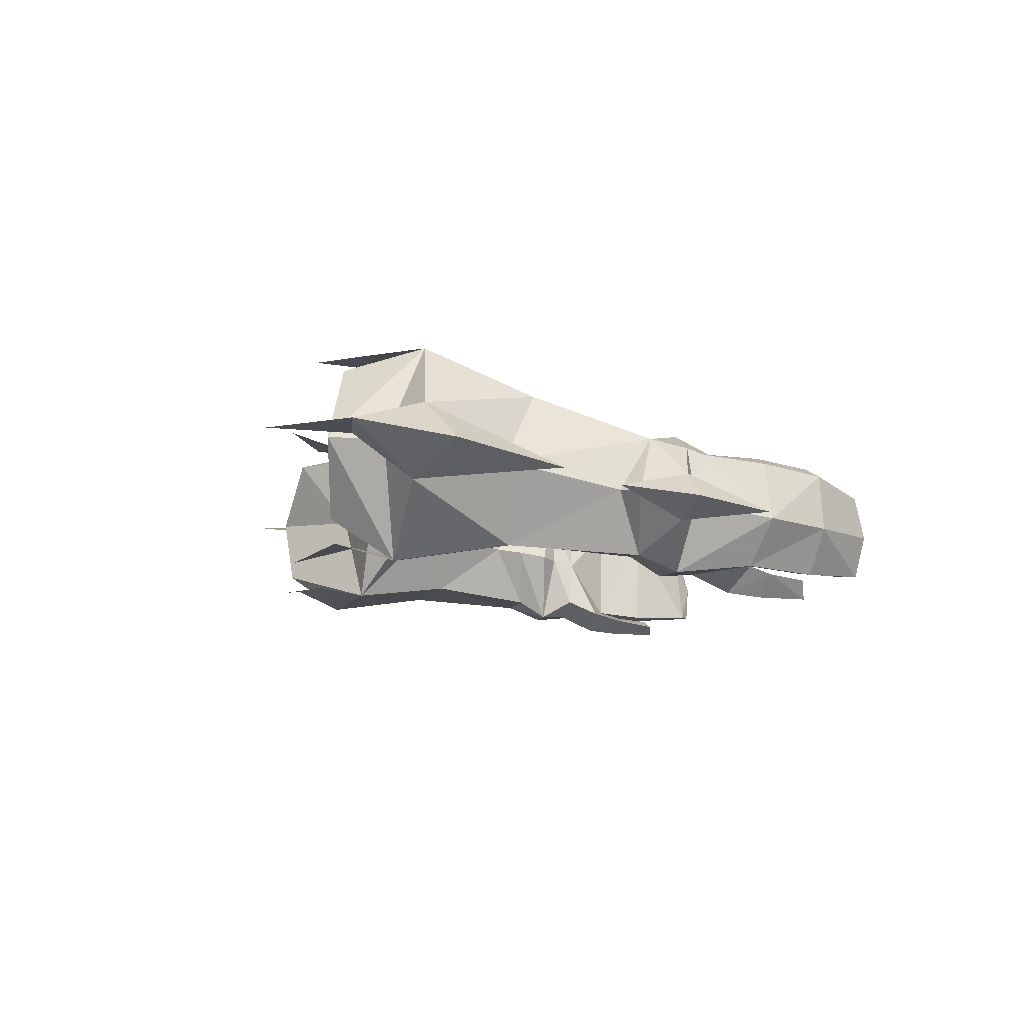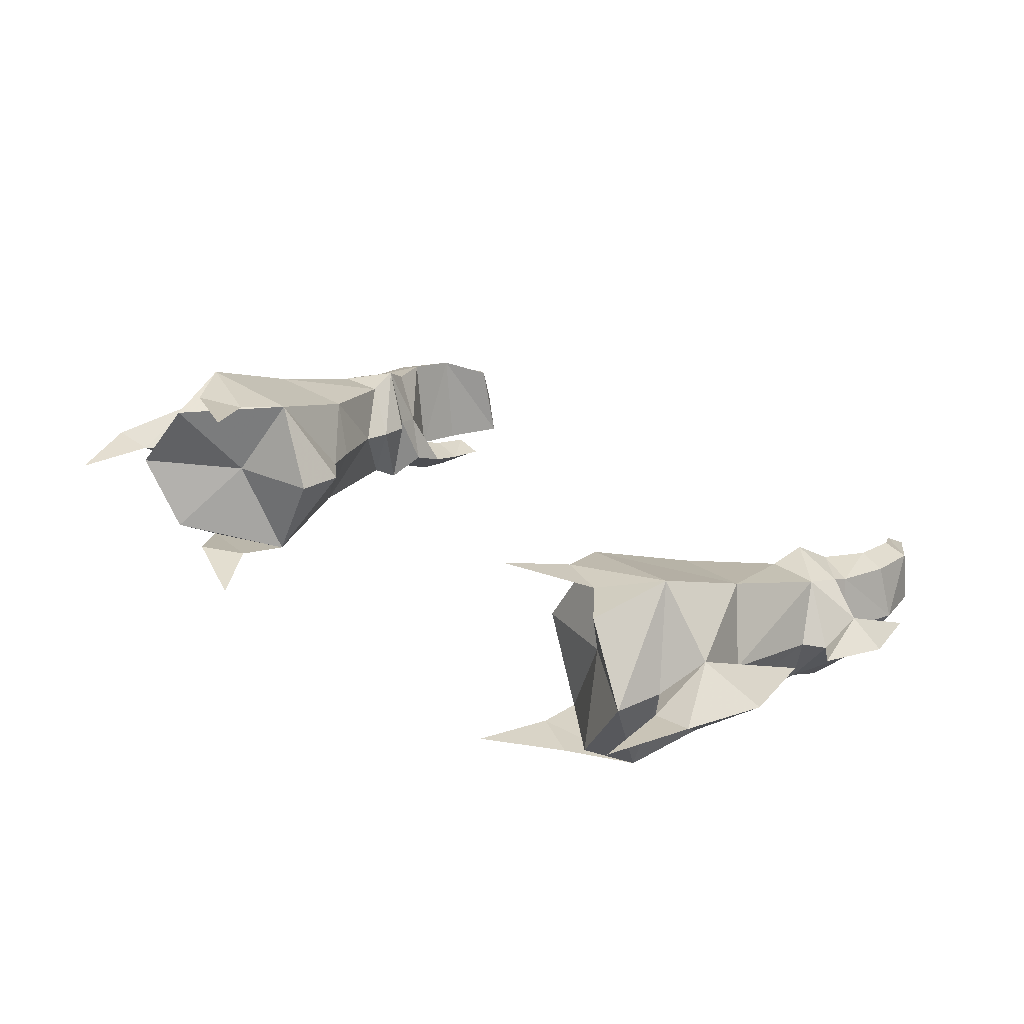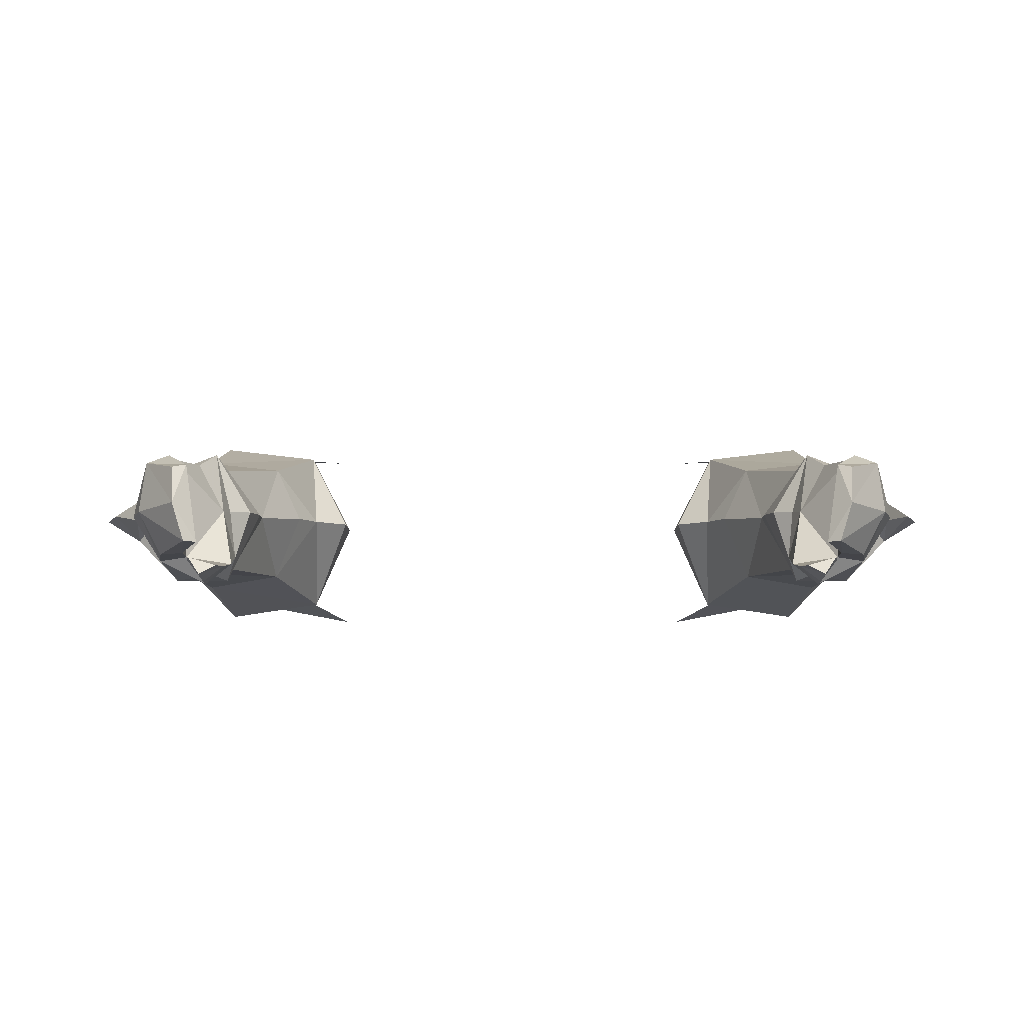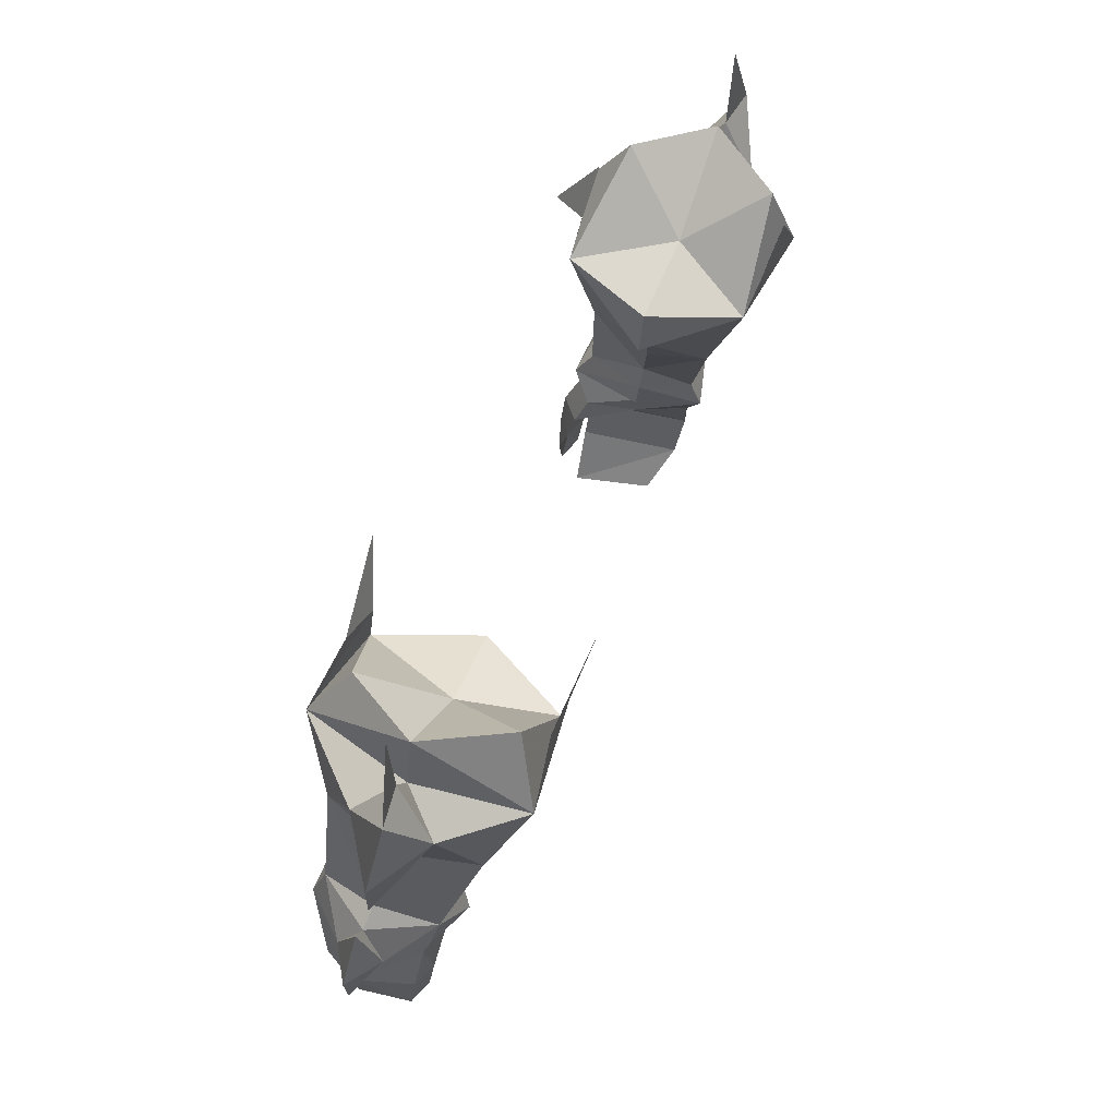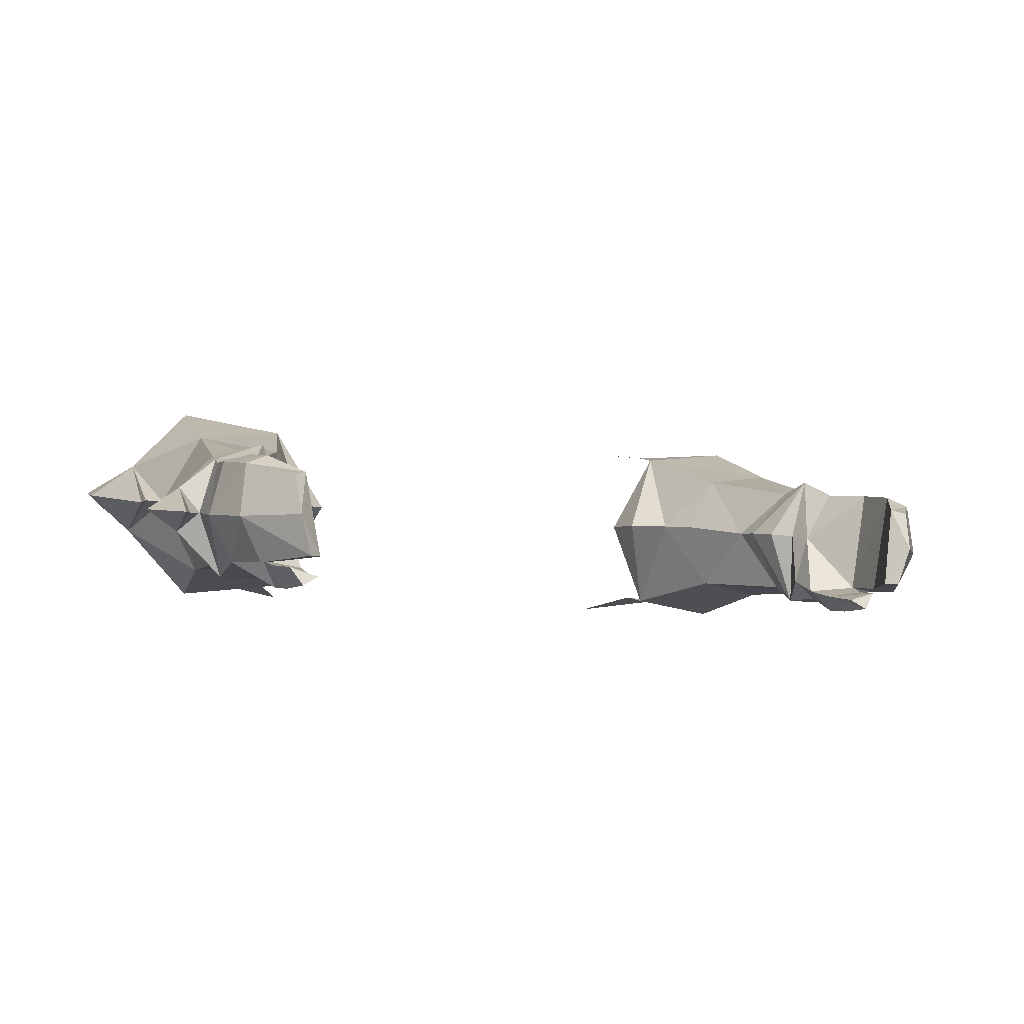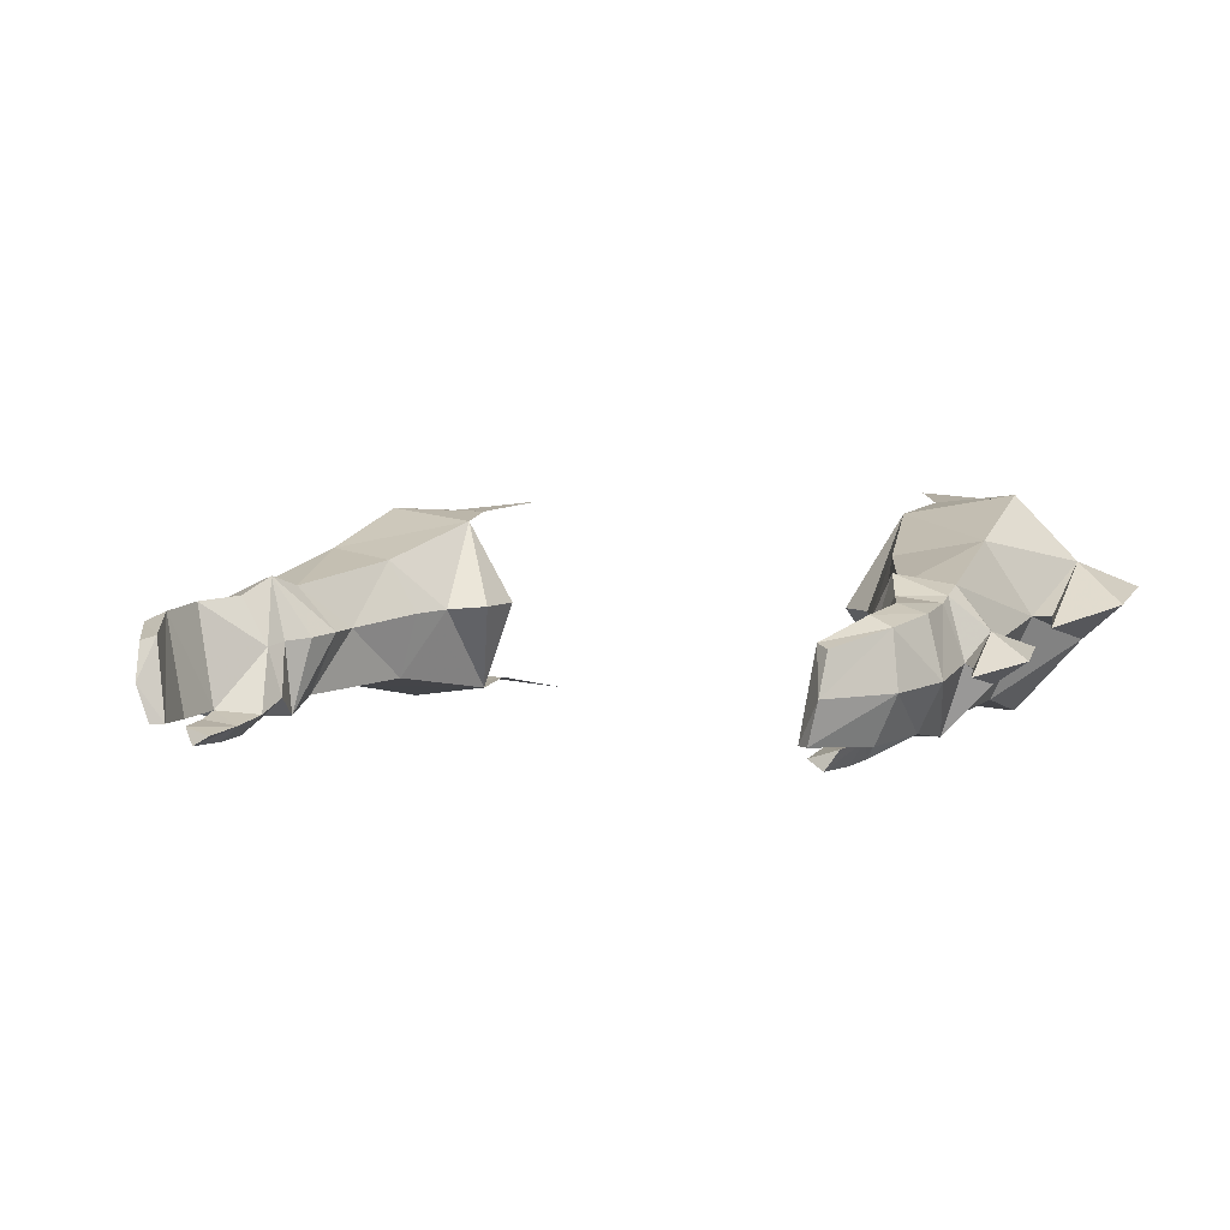
<metadata>
{"format":"obj","ext":"obj","renderer":"f3d","projection":"perspective","resolution":1024,"background":"white","views":[{"elev":-7.0,"azim":80.2,"up":"+Y"},{"elev":28.4,"azim":44.4,"up":"+Y"},{"elev":-13.4,"azim":180.0,"up":"+Y"},{"elev":53.3,"azim":111.1,"up":"+Z"},{"elev":-8.3,"azim":157.5,"up":"+Y"},{"elev":0.6,"azim":-152.0,"up":"+Y"}]}
</metadata>
<code>
g demon_glove_female_105530
v -7.537 -2.004 61.32
v -8.866 -1.576 59.27
v -10.63 -1.606 60.11
v -12.24 -2.32 58.22
v -8.585 -1.918 57.41
v -8.024 5.343 60.63
v -11.07 5.003 59.26
v -9.268 4.894 58.52
v -12.58 5.053 57.23
v -8.79 4.458 56.65
v 7.526 -2.004 61.33
v 10.62 -1.605 60.11
v 8.856 -1.576 59.27
v 12.23 -2.32 58.22
v 8.575 -1.918 57.41
v 8.015 5.343 60.63
v 9.258 4.893 58.52
v 11.06 5.002 59.25
v 12.57 5.053 57.22
v 8.781 4.458 56.65
f 2 1 3
f 4 2 3
f 5 2 4
f 7 6 8
f 7 8 9
f 9 8 10
f 12 11 13
f 12 13 14
f 14 13 15
f 17 16 18
f 19 17 18
f 20 17 19
g demon_glove_female_105530
v -11.16 -2.624 48.55
v -13.1 -2.076 49.79
v -11.16 -1.94 49.64
v -13.1 -2.644 48.43
v -14.69 -1.019 48.67
v -14.63 -0.03487 50.08
v -11.68 2.338 48.06
v -13.25 1.983 49.37
v -13.45 1.65 48.11
v -11.45 1.996 49.28
v -11.68 2.338 48.06
v -11.2 -0.1596 47.18
v -11.02 0.03708 48.04
v -12.17 1.648 46.98
v -13.45 1.65 48.11
v -13.52 1.428 47.5
v -10.71 -1.938 47.36
v -11.02 0.03708 48.04
v -11.2 -0.1596 47.18
v -11.16 -2.624 48.55
v -11.61 -3.22 46.18
v -10.67 -2.464 46.14
v -11.62 -2.597 47.51
v -12.11 -2.586 44.7
v -11.52 -3.36 44.98
v -12.27 -2.323 45.53
v -12.27 -2.323 45.53
v -10.77 -2.797 44.91
v -10.67 -2.464 46.14
v -12.11 -2.586 44.7
v -11.42 -3.409 43.3
v -11.85 -2.763 43.47
v -11.85 -2.763 43.47
v -10.83 -3.061 43.44
v -13.78 1.133 45.45
v -12.71 1.115 43.54
v -12.84 1.44 45.37
v -13.5 0.7627 43.36
v -14.3 -0.8365 45.32
v -13.7 -1.101 43.28
v -11.78 0.3364 41.92
v -12.24 0.1687 41.6
v -12.12 -1.229 41.22
v -12.13 -2.538 43.77
v -13.31 -2.408 45.85
v -12.87 -2.647 43.53
v -11.7 -2.596 41.43
v -11.29 -2.57 41.73
v -11.29 -2.57 41.73
v -12.13 -2.538 43.77
v -12.12 -1.229 41.22
v -12.24 0.1687 41.6
v -10.77 -2.797 44.91
v -10.83 -3.061 43.44
v -12.79 3.423 53.43
v -8.79 4.458 56.65
v -12.58 5.053 57.23
v -9.86 2.942 52.78
v -8.352 1.108 54.39
v -8.943 0.9617 53.22
v -8.585 -1.918 57.41
v -12.69 -1.77 54.3
v -12.24 -2.32 58.22
v -9.899 -1.442 53.58
v -13.96 0.07207 50.63
v -13.99 0.9635 54.67
v -14.69 0.5847 48.44
v -10.36 0.1486 48.64
v -10.15 0.3247 49.82
v -13.1 -2.644 48.43
v -10.71 -1.938 47.36
v -11.42 -3.409 43.3
v -11.7 -2.596 41.43
v -7.185 1.211 55.34
v -7.164 1.362 57.15
v -14.68 2.785 57.47
v -14.72 0.1705 57.87
v -14.54 -0.5071 47.23
v -15.03 -0.7104 45.67
v -14.66 0.9839 54.7
v -15.21 0.6103 52.82
v -13.73 1.61 58.71
v -13.5 1.711 60.61
v -11.68 4.334 59.95
v -11.78 -0.883 60.35
v -14.53 1.685 59.87
v -16.06 1.946 60.01
v -10.2 0.4483 50.89
v -16.46 1.342 56.6
v -14.91 1.725 62.74
v -16.06 1.946 60.01
v -14.02 -0.3763 47.98
v -15.29 0.06435 50.92
v -15.89 -0.3048 48.37
v -14.02 -0.3763 47.98
v -10.36 0.1486 48.64
v -14.91 1.725 62.74
v -10.36 0.1486 48.64
v -8.585 -1.918 57.41
v -10.21 1.552 58.02
v -7.164 1.362 57.15
v -8.79 4.458 56.65
v -11.78 -0.883 60.35
v -11.68 4.334 59.95
v -13.5 1.711 60.61
v 11.15 -2.624 48.55
v 11.15 -1.94 49.64
v 13.09 -2.076 49.79
v 13.09 -2.643 48.43
v 14.62 -0.0348 50.08
v 14.68 -1.019 48.67
v 11.67 2.338 48.06
v 13.44 1.65 48.11
v 13.24 1.983 49.37
v 11.44 1.996 49.28
v 11.67 2.338 48.06
v 11.06 0.03294 47.99
v 11.19 -0.1596 47.18
v 12.16 1.648 46.98
v 13.44 1.65 48.11
v 13.51 1.428 47.5
v 10.7 -1.938 47.36
v 11.19 -0.1596 47.18
v 11.06 0.03294 47.99
v 11.15 -2.624 48.55
v 11.6 -3.219 46.18
v 10.66 -2.464 46.14
v 11.61 -2.597 47.51
v 12.1 -2.586 44.7
v 11.51 -3.36 44.98
v 12.26 -2.323 45.53
v 12.26 -2.323 45.53
v 10.66 -2.464 46.14
v 10.76 -2.797 44.91
v 12.1 -2.586 44.7
v 11.41 -3.409 43.3
v 11.84 -2.763 43.47
v 10.82 -3.061 43.44
v 11.84 -2.763 43.47
v 13.77 1.133 45.45
v 12.83 1.44 45.37
v 12.7 1.115 43.54
v 13.49 0.7628 43.36
v 13.69 -1.101 43.28
v 14.29 -0.8364 45.32
v 11.77 0.3364 41.92
v 12.23 0.1688 41.6
v 12.11 -1.229 41.22
v 12.12 -2.538 43.76
v 13.3 -2.408 45.85
v 12.86 -2.647 43.53
v 11.69 -2.596 41.43
v 11.28 -2.57 41.73
v 11.28 -2.57 41.73
v 12.12 -2.538 43.76
v 12.11 -1.229 41.22
v 12.23 0.1688 41.6
v 10.76 -2.797 44.91
v 10.82 -3.061 43.44
v 12.78 3.423 53.43
v 12.57 5.053 57.22
v 8.781 4.458 56.65
v 9.85 2.942 52.78
v 8.342 1.108 54.39
v 8.933 0.9617 53.22
v 8.575 -1.918 57.41
v 12.23 -2.32 58.22
v 12.68 -1.77 54.3
v 9.889 -1.442 53.58
v 13.95 0.07213 50.63
v 13.98 0.9634 54.67
v 14.68 0.5847 48.44
v 10.35 0.1486 48.64
v 10.14 0.3247 49.82
v 13.09 -2.643 48.43
v 10.7 -1.938 47.36
v 11.41 -3.409 43.3
v 11.69 -2.596 41.43
v 7.174 1.211 55.34
v 7.154 1.362 57.15
v 14.67 2.785 57.47
v 14.71 0.1705 57.87
v 14.53 -0.5071 47.23
v 15.02 -0.7104 45.67
v 14.65 0.9839 54.7
v 15.2 0.6104 52.82
v 13.72 1.61 58.71
v 13.49 1.711 60.61
v 11.67 4.334 59.94
v 11.77 -0.8829 60.35
v 16.05 1.946 60.01
v 14.52 1.685 59.87
v 10.19 0.4483 50.89
v 16.45 1.342 56.6
v 14.9 1.725 62.74
v 16.05 1.946 60.01
v 14.01 -0.3763 47.98
v 15.28 0.06443 50.92
v 15.88 -0.3048 48.37
v 14.01 -0.3763 47.98
v 10.35 0.1486 48.64
v 14.9 1.725 62.74
v 10.35 0.1486 48.64
v 8.575 -1.918 57.41
v 7.154 1.362 57.15
v 10.2 1.552 58.02
v 8.781 4.458 56.65
v 11.77 -0.8829 60.35
v 11.67 4.334 59.94
v 13.49 1.711 60.61
f 22 21 23
f 21 22 24
f 25 22 26
f 22 25 24
f 28 27 29
f 27 28 30
f 32 31 33
f 31 32 34
f 34 35 31
f 35 34 36
f 38 37 39
f 37 38 40
f 37 41 42
f 41 37 43
f 41 44 45
f 44 41 46
f 48 47 49
f 47 48 50
f 44 51 45
f 51 44 52
f 53 48 54
f 48 53 50
f 56 55 57
f 55 56 58
f 59 58 60
f 58 59 55
f 61 58 56
f 58 61 62
f 58 63 60
f 63 58 62
f 65 64 46
f 64 65 66
f 64 67 68
f 67 64 66
f 67 60 63
f 60 67 66
f 56 69 61
f 69 56 70
f 60 65 59
f 65 60 66
f 47 56 57
f 56 47 70
f 61 71 72
f 71 61 69
f 51 73 45
f 73 51 74
f 41 73 42
f 73 41 45
f 76 75 77
f 75 76 78
f 79 78 76
f 78 79 80
f 82 81 83
f 81 82 84
f 79 84 80
f 84 79 81
f 82 85 22
f 85 82 86
f 84 22 23
f 22 84 82
f 75 30 28
f 30 75 78
f 86 28 85
f 28 86 75
f 87 28 29
f 28 87 26
f 36 57 55
f 57 36 34
f 85 28 26
f 40 38 88
f 27 30 89
f 59 65 90
f 65 41 43
f 90 43 40
f 40 43 37
f 65 46 41
f 32 91 49
f 53 54 92
f 57 32 47
f 32 49 47
f 71 69 93
f 90 65 43
f 81 94 95
f 75 86 96
f 86 82 97
f 87 98 99
f 100 86 97
f 96 100 101
f 103 102 83
f 103 104 77
f 81 105 83
f 104 76 77
f 106 96 107
f 79 76 94
f 80 84 108
f 78 80 108
f 97 83 102
f 97 102 106
f 109 97 107
f 106 107 110
f 111 97 106
f 101 97 109
f 100 97 101
f 94 81 79
f 108 23 89
f 30 108 89
f 112 35 36
f 25 113 114
f 113 25 26
f 99 25 114
f 98 115 25
f 98 25 99
f 24 25 115
f 26 22 85
f 21 116 89
f 26 87 113
f 98 87 115
f 87 99 114
f 113 87 114
f 115 87 29
f 96 106 102
f 100 96 86
f 96 101 109
f 107 96 109
f 96 102 77
f 117 111 106
f 94 76 95
f 31 118 33
f 34 32 57
f 112 36 59
f 120 119 121
f 120 121 122
f 120 123 119
f 120 122 124
f 120 124 125
f 120 125 123
f 108 84 23
f 78 108 30
f 59 90 112
f 59 36 55
f 21 89 23
f 27 89 116
f 103 83 105
f 103 77 102
f 75 96 77
f 97 82 83
f 127 126 128
f 129 128 126
f 130 128 131
f 129 131 128
f 133 132 134
f 135 134 132
f 137 136 138
f 139 138 136
f 136 140 139
f 141 139 140
f 143 142 144
f 145 144 142
f 147 146 142
f 148 142 146
f 150 149 146
f 151 146 149
f 153 152 154
f 155 154 152
f 150 156 149
f 157 149 156
f 158 154 159
f 155 159 154
f 161 160 162
f 163 162 160
f 164 163 165
f 160 165 163
f 162 163 166
f 167 166 163
f 164 168 163
f 167 163 168
f 151 169 170
f 171 170 169
f 173 172 169
f 171 169 172
f 168 164 172
f 171 172 164
f 166 174 162
f 175 162 174
f 165 170 164
f 171 164 170
f 161 162 152
f 175 152 162
f 177 176 166
f 174 166 176
f 150 178 156
f 179 156 178
f 147 178 146
f 150 146 178
f 181 180 182
f 183 182 180
f 182 183 184
f 185 184 183
f 187 186 188
f 189 188 186
f 185 189 184
f 186 184 189
f 128 190 188
f 191 188 190
f 127 128 189
f 188 189 128
f 134 135 180
f 183 180 135
f 190 134 191
f 180 191 134
f 133 134 192
f 130 192 134
f 160 161 141
f 139 141 161
f 130 134 190
f 193 144 145
f 194 135 132
f 195 170 165
f 148 146 170
f 145 148 195
f 142 148 145
f 146 151 170
f 153 196 138
f 197 158 159
f 152 138 161
f 152 153 138
f 198 174 176
f 148 170 195
f 200 199 186
f 201 191 180
f 202 188 191
f 204 203 192
f 202 191 205
f 206 205 201
f 187 207 208
f 181 209 208
f 187 210 186
f 181 182 209
f 211 201 212
f 199 182 184
f 213 189 185
f 213 185 183
f 207 187 202
f 212 207 202
f 211 202 214
f 215 211 212
f 212 202 216
f 214 202 206
f 206 202 205
f 184 186 199
f 194 127 213
f 194 213 135
f 141 140 217
f 219 218 131
f 130 131 218
f 219 131 204
f 131 220 203
f 204 131 203
f 220 131 129
f 190 128 130
f 194 221 126
f 218 192 130
f 220 192 203
f 219 204 192
f 219 192 218
f 133 192 220
f 207 212 201
f 191 201 205
f 214 206 201
f 214 201 211
f 181 207 201
f 212 216 222
f 200 182 199
f 137 223 136
f 161 138 139
f 165 141 217
f 225 224 226
f 227 225 226
f 224 228 226
f 229 227 226
f 230 229 226
f 228 230 226
f 127 189 213
f 135 213 183
f 217 195 165
f 160 141 165
f 127 194 126
f 221 194 132
f 210 187 208
f 207 181 208
f 181 201 180
f 187 188 202

</code>
